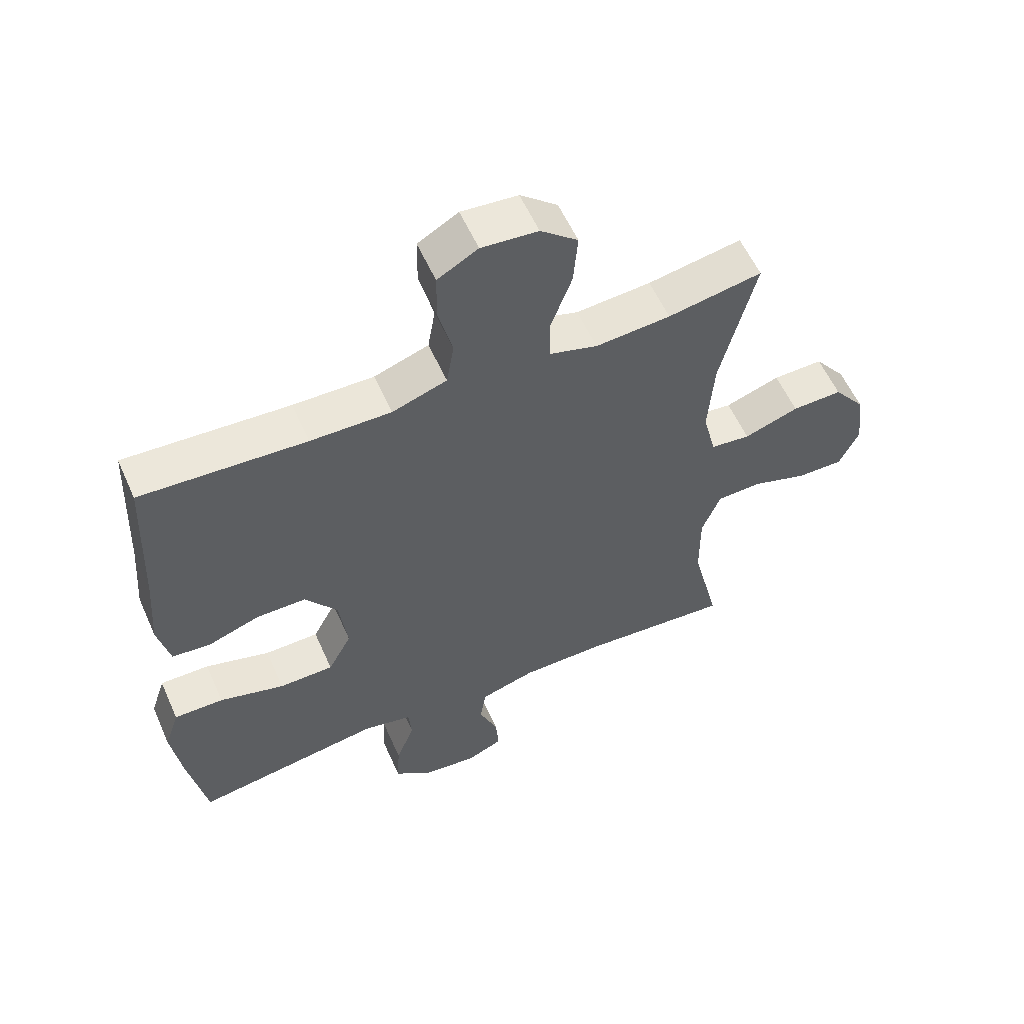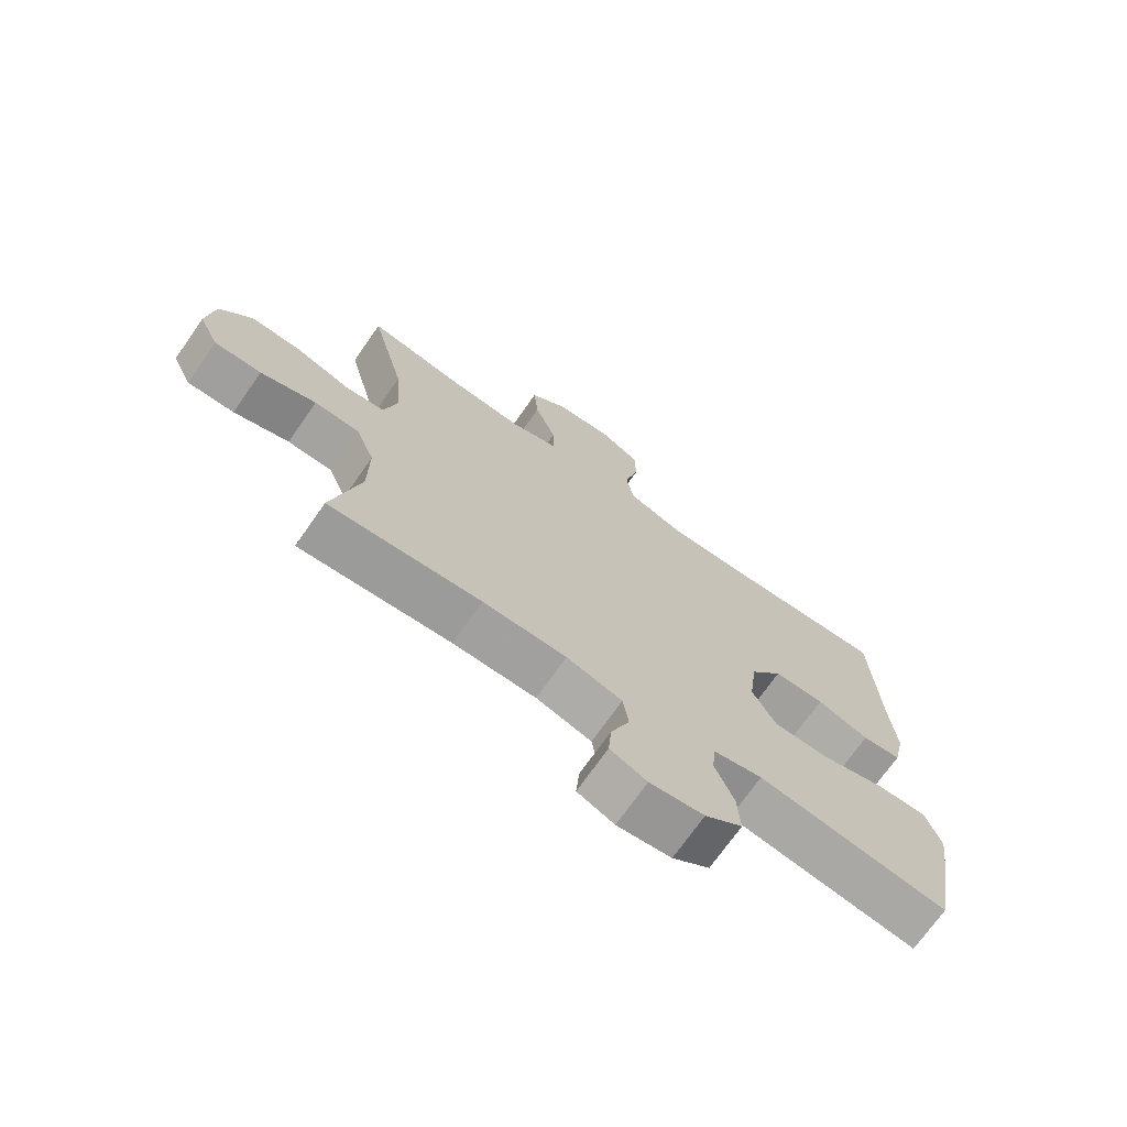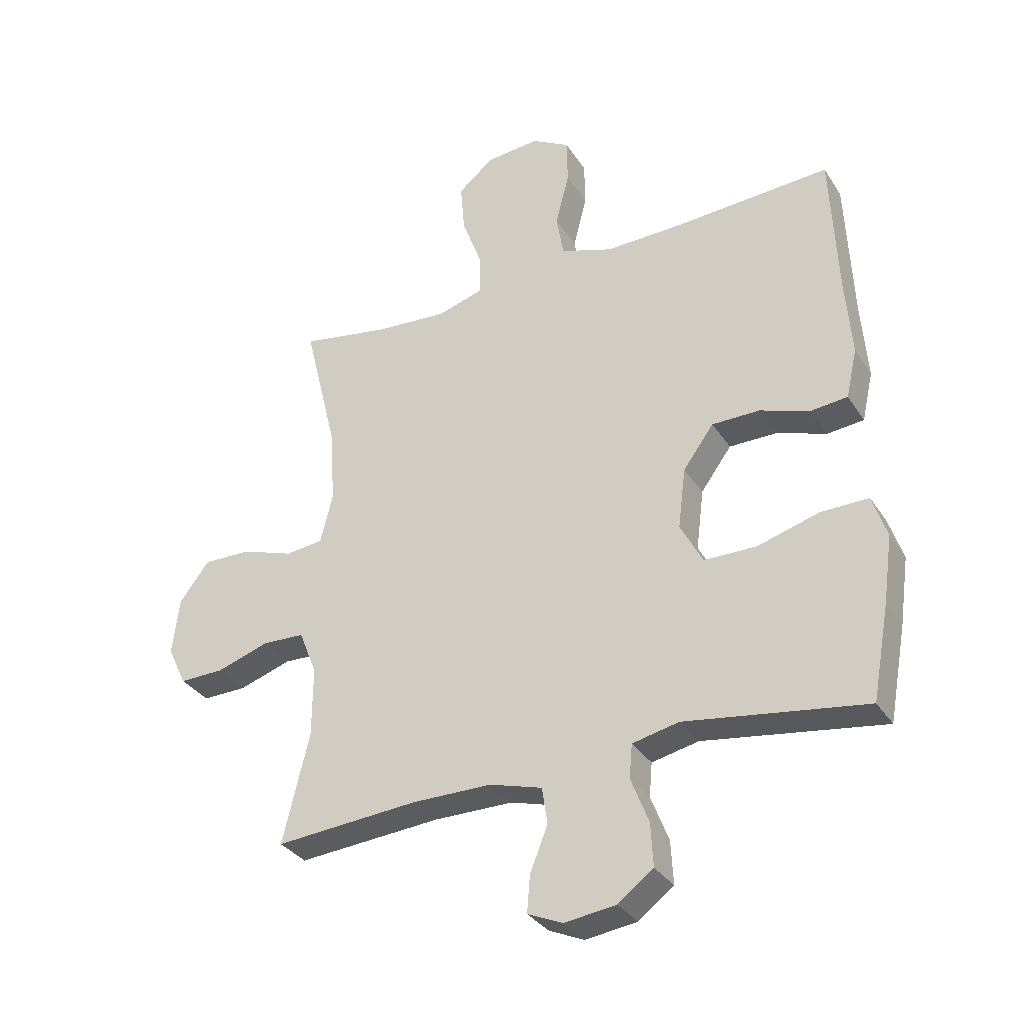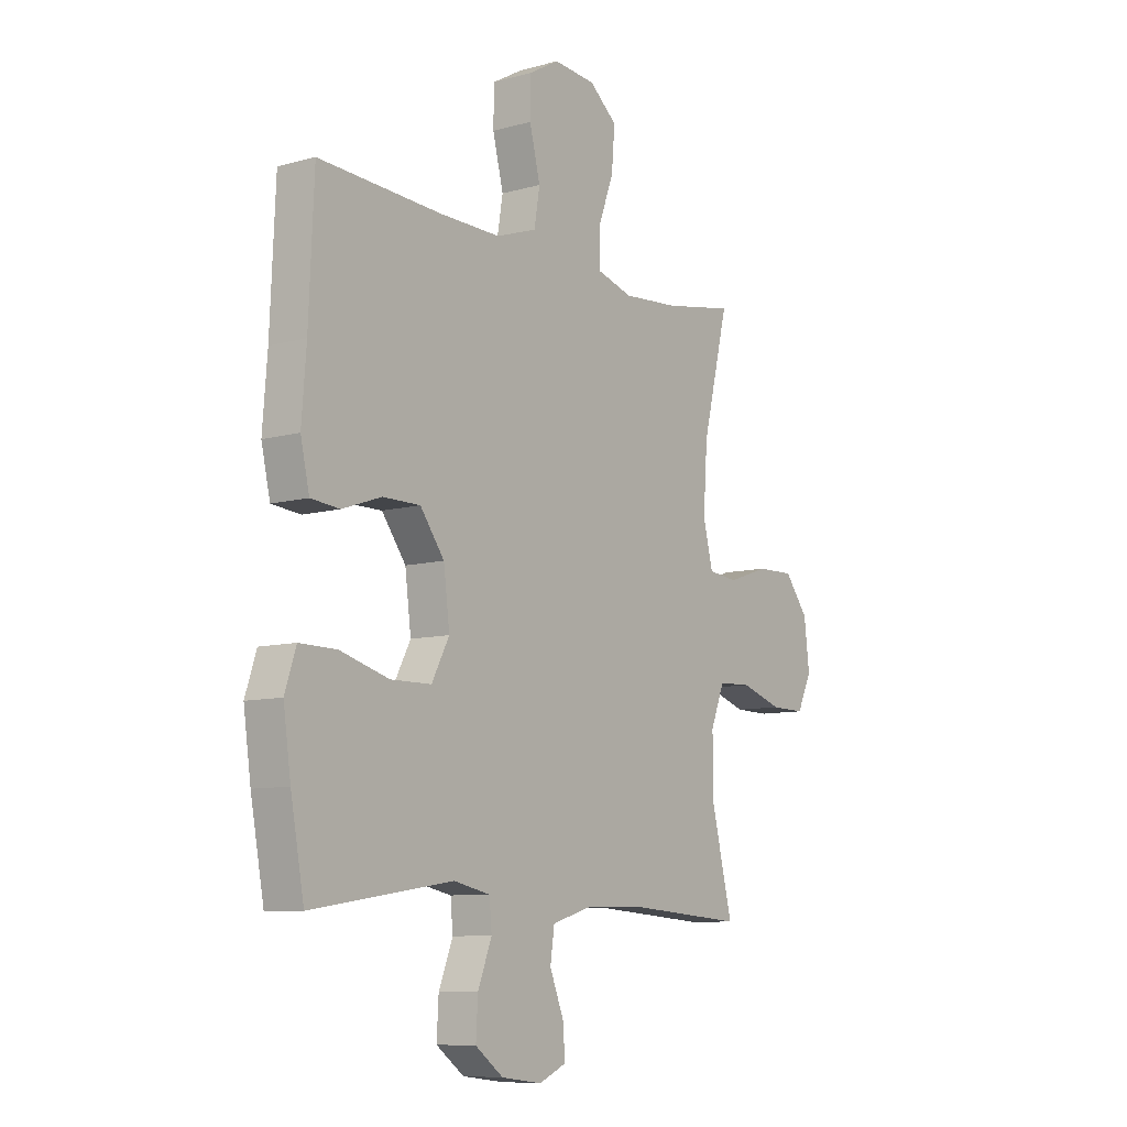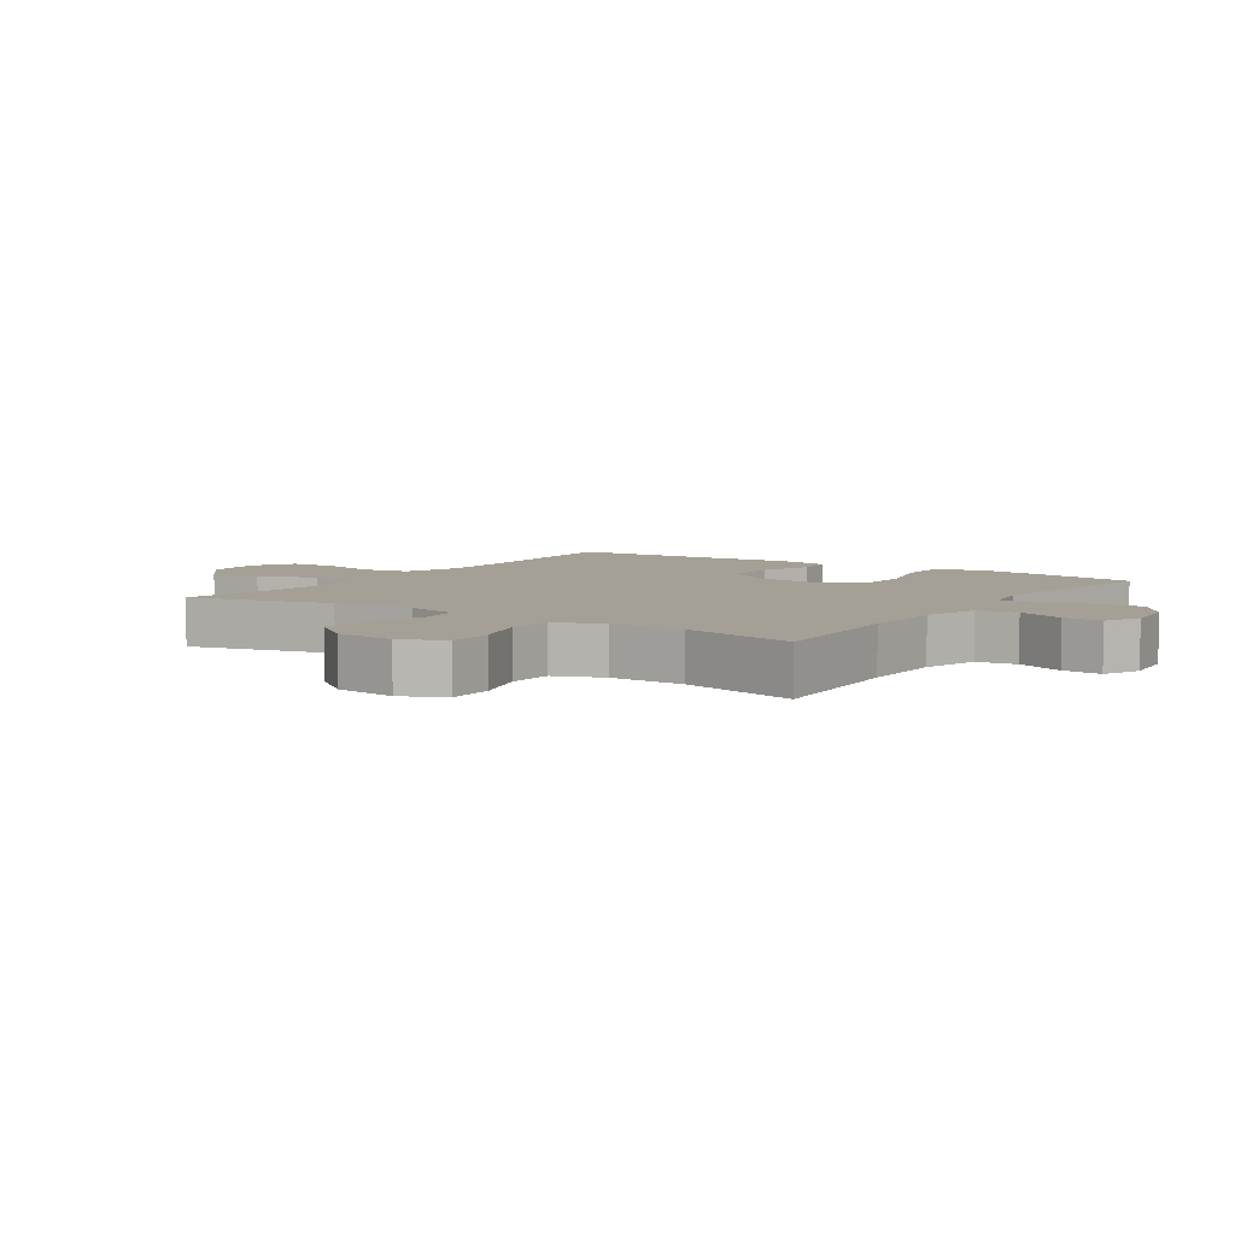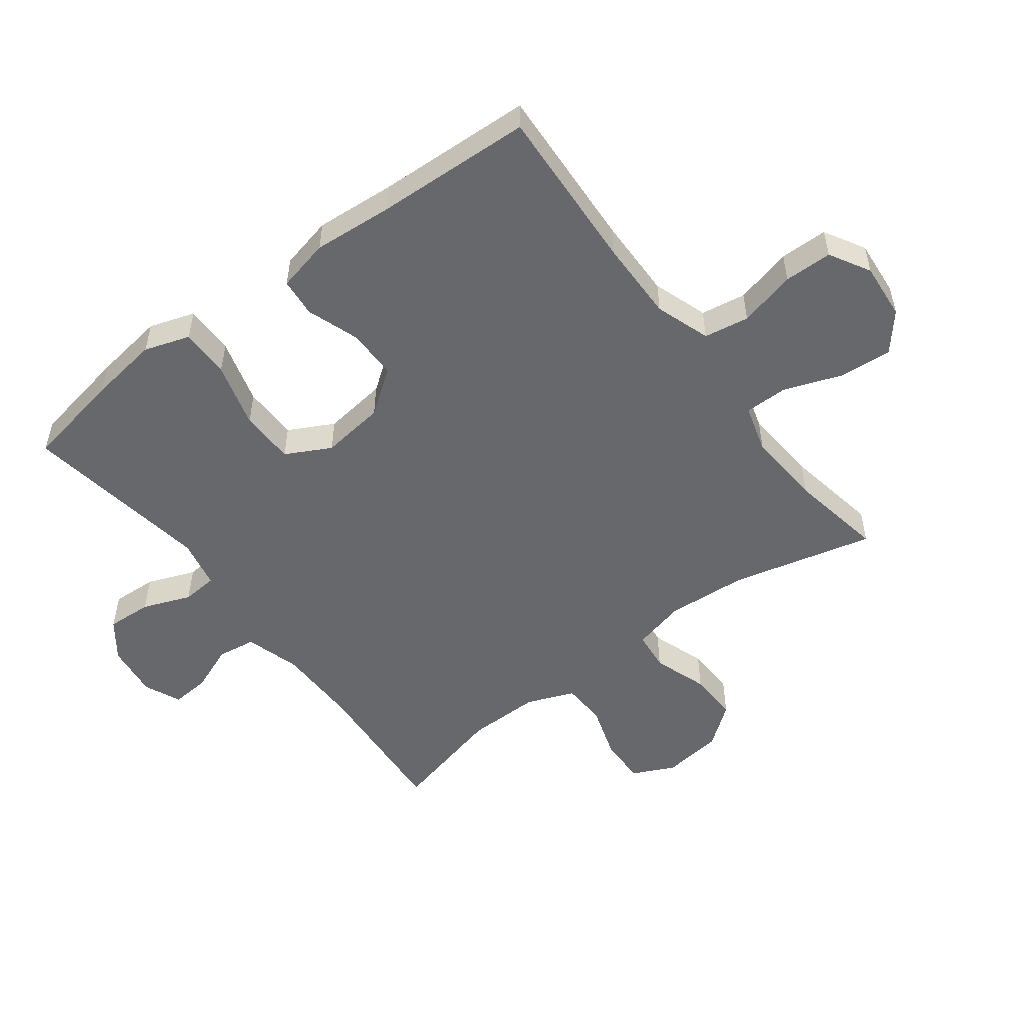
<metadata>
{"format":"obj","ext":"obj","renderer":"f3d","projection":"perspective","resolution":1024,"background":"white","views":[{"elev":57.5,"azim":-23.9,"up":"+Z"},{"elev":-71.7,"azim":145.0,"up":"+Z"},{"elev":-33.1,"azim":-152.1,"up":"+Z"},{"elev":-8.9,"azim":-53.4,"up":"+Z"},{"elev":5.9,"azim":124.3,"up":"+Y"},{"elev":-52.3,"azim":-52.9,"up":"+Y"}]}
</metadata>
<code>
v -0.5 0.07 -0.5
v -0.529 0.07 -0.343
v -0.545 0.07 -0.23
v -0.521 0.07 -0.157
v -0.441 0.07 -0.158
v -0.336 0.07 -0.188
v -0.248 0.07 -0.187
v -0.21 0.07 -0.115
v -0.223 0.07 -0.012
v -0.275 0.07 0.059
v -0.356 0.07 0.059
v -0.44 0.07 0.03
v -0.502 0.07 0.036
v -0.521 0.07 0.12
v -0.511 0.07 0.249
v -0.5 0.07 0.5
v -0.234 0.07 0.485
v -0.104 0.07 0.483
v -0.016 0.07 0.513
v -0.004 0.07 0.585
v -0.027 0.07 0.677
v -0.026 0.07 0.754
v 0.039 0.07 0.791
v 0.13 0.07 0.783
v 0.19 0.07 0.733
v 0.183 0.07 0.649
v 0.149 0.07 0.556
v 0.149 0.07 0.487
v 0.227 0.07 0.464
v 0.348 0.07 0.473
v 0.5 0.07 0.5
v 0.444 0.07 0.272
v 0.435 0.07 0.142
v 0.456 0.07 0.057
v 0.52 0.07 0.05
v 0.608 0.07 0.08
v 0.689 0.07 0.082
v 0.74 0.07 0.016
v 0.752 0.07 -0.081
v 0.72 0.07 -0.148
v 0.645 0.07 -0.147
v 0.556 0.07 -0.118
v 0.484 0.07 -0.121
v 0.454 0.07 -0.197
v 0.455 0.07 -0.315
v 0.5 0.07 -0.5
v 0.257 0.07 -0.482
v 0.123 0.07 -0.483
v 0.034 0.07 -0.509
v 0.025 0.07 -0.571
v 0.055 0.07 -0.646
v 0.06 0.07 -0.708
v 0.001 0.07 -0.734
v -0.086 0.07 -0.723
v -0.146 0.07 -0.678
v -0.142 0.07 -0.605
v -0.112 0.07 -0.528
v -0.117 0.07 -0.471
v -0.196 0.07 -0.454
v -0.5 0 -0.5
v -0.529 0 -0.343
v -0.545 0 -0.23
v -0.521 0 -0.157
v -0.441 0 -0.158
v -0.336 0 -0.188
v -0.248 0 -0.187
v -0.21 0 -0.115
v -0.223 0 -0.012
v -0.275 0 0.059
v -0.356 0 0.059
v -0.44 0 0.03
v -0.502 0 0.036
v -0.521 0 0.12
v -0.511 0 0.249
v -0.5 0 0.5
v -0.234 0 0.485
v -0.104 0 0.483
v -0.016 0 0.513
v -0.004 0 0.585
v -0.027 0 0.677
v -0.026 0 0.754
v 0.039 0 0.791
v 0.13 0 0.783
v 0.19 0 0.733
v 0.183 0 0.649
v 0.149 0 0.556
v 0.149 0 0.487
v 0.227 0 0.464
v 0.348 0 0.473
v 0.5 0 0.5
v 0.444 0 0.272
v 0.435 0 0.142
v 0.456 0 0.057
v 0.52 0 0.05
v 0.608 0 0.08
v 0.689 0 0.082
v 0.74 0 0.016
v 0.752 0 -0.081
v 0.72 0 -0.148
v 0.645 0 -0.147
v 0.556 0 -0.118
v 0.484 0 -0.121
v 0.454 0 -0.197
v 0.455 0 -0.315
v 0.5 0 -0.5
v 0.257 0 -0.482
v 0.123 0 -0.483
v 0.034 0 -0.509
v 0.025 0 -0.571
v 0.055 0 -0.646
v 0.06 0 -0.708
v 0.001 0 -0.734
v -0.086 0 -0.723
v -0.146 0 -0.678
v -0.142 0 -0.605
v -0.112 0 -0.528
v -0.117 0 -0.471
v -0.196 0 -0.454
f 55 56 57
f 54 55 57
f 53 54 57
f 52 53 57
f 51 52 57
f 50 51 57
f 49 50 57 58
f 48 49 58
f 47 48 58 59
f 45 46 47
f 44 45 47 59
f 40 41 42
f 39 40 42
f 38 39 42
f 37 38 42
f 36 37 42
f 35 36 42
f 34 35 42 43
f 59 1 2
f 44 59 2
f 43 44 2
f 34 43 2
f 33 34 2
f 25 26 27
f 24 25 27
f 23 24 27
f 22 23 27
f 21 22 27
f 20 21 27
f 19 20 27 28
f 18 19 28 29
f 15 16 17
f 17 18 29
f 15 17 29
f 14 15 29
f 13 14 29
f 12 13 29
f 11 12 29
f 4 5 6
f 3 4 6
f 2 3 6
f 2 6 7
f 33 2 7
f 32 33 7 8
f 32 8 9
f 31 32 9
f 30 31 9
f 10 11 29 30
f 9 10 30
f 116 115 114
f 116 114 113
f 116 113 112
f 116 112 111
f 116 111 110
f 116 110 109
f 117 116 109 108
f 117 108 107
f 118 117 107 106
f 106 105 104
f 118 106 104 103
f 101 100 99
f 101 99 98
f 101 98 97
f 101 97 96
f 101 96 95
f 101 95 94
f 102 101 94 93
f 61 60 118
f 61 118 103
f 61 103 102
f 61 102 93
f 61 93 92
f 86 85 84
f 86 84 83
f 86 83 82
f 86 82 81
f 86 81 80
f 86 80 79
f 87 86 79 78
f 88 87 78 77
f 76 75 74
f 88 77 76
f 88 76 74
f 88 74 73
f 88 73 72
f 88 72 71
f 88 71 70
f 65 64 63
f 65 63 62
f 65 62 61
f 66 65 61
f 66 61 92
f 67 66 92 91
f 68 67 91
f 68 91 90
f 68 90 89
f 89 88 70 69
f 89 69 68
f 1 60 61 2
f 2 61 62 3
f 3 62 63 4
f 4 63 64 5
f 5 64 65 6
f 6 65 66 7
f 7 66 67 8
f 8 67 68 9
f 9 68 69 10
f 10 69 70 11
f 11 70 71 12
f 12 71 72 13
f 13 72 73 14
f 14 73 74 15
f 15 74 75 16
f 16 75 76 17
f 17 76 77 18
f 18 77 78 19
f 19 78 79 20
f 20 79 80 21
f 21 80 81 22
f 22 81 82 23
f 23 82 83 24
f 24 83 84 25
f 25 84 85 26
f 26 85 86 27
f 27 86 87 28
f 28 87 88 29
f 29 88 89 30
f 30 89 90 31
f 31 90 91 32
f 32 91 92 33
f 33 92 93 34
f 34 93 94 35
f 35 94 95 36
f 36 95 96 37
f 37 96 97 38
f 38 97 98 39
f 39 98 99 40
f 40 99 100 41
f 41 100 101 42
f 42 101 102 43
f 43 102 103 44
f 44 103 104 45
f 45 104 105 46
f 46 105 106 47
f 47 106 107 48
f 48 107 108 49
f 49 108 109 50
f 50 109 110 51
f 51 110 111 52
f 52 111 112 53
f 53 112 113 54
f 54 113 114 55
f 55 114 115 56
f 56 115 116 57
f 57 116 117 58
f 58 117 118 59
f 59 118 60 1

</code>
